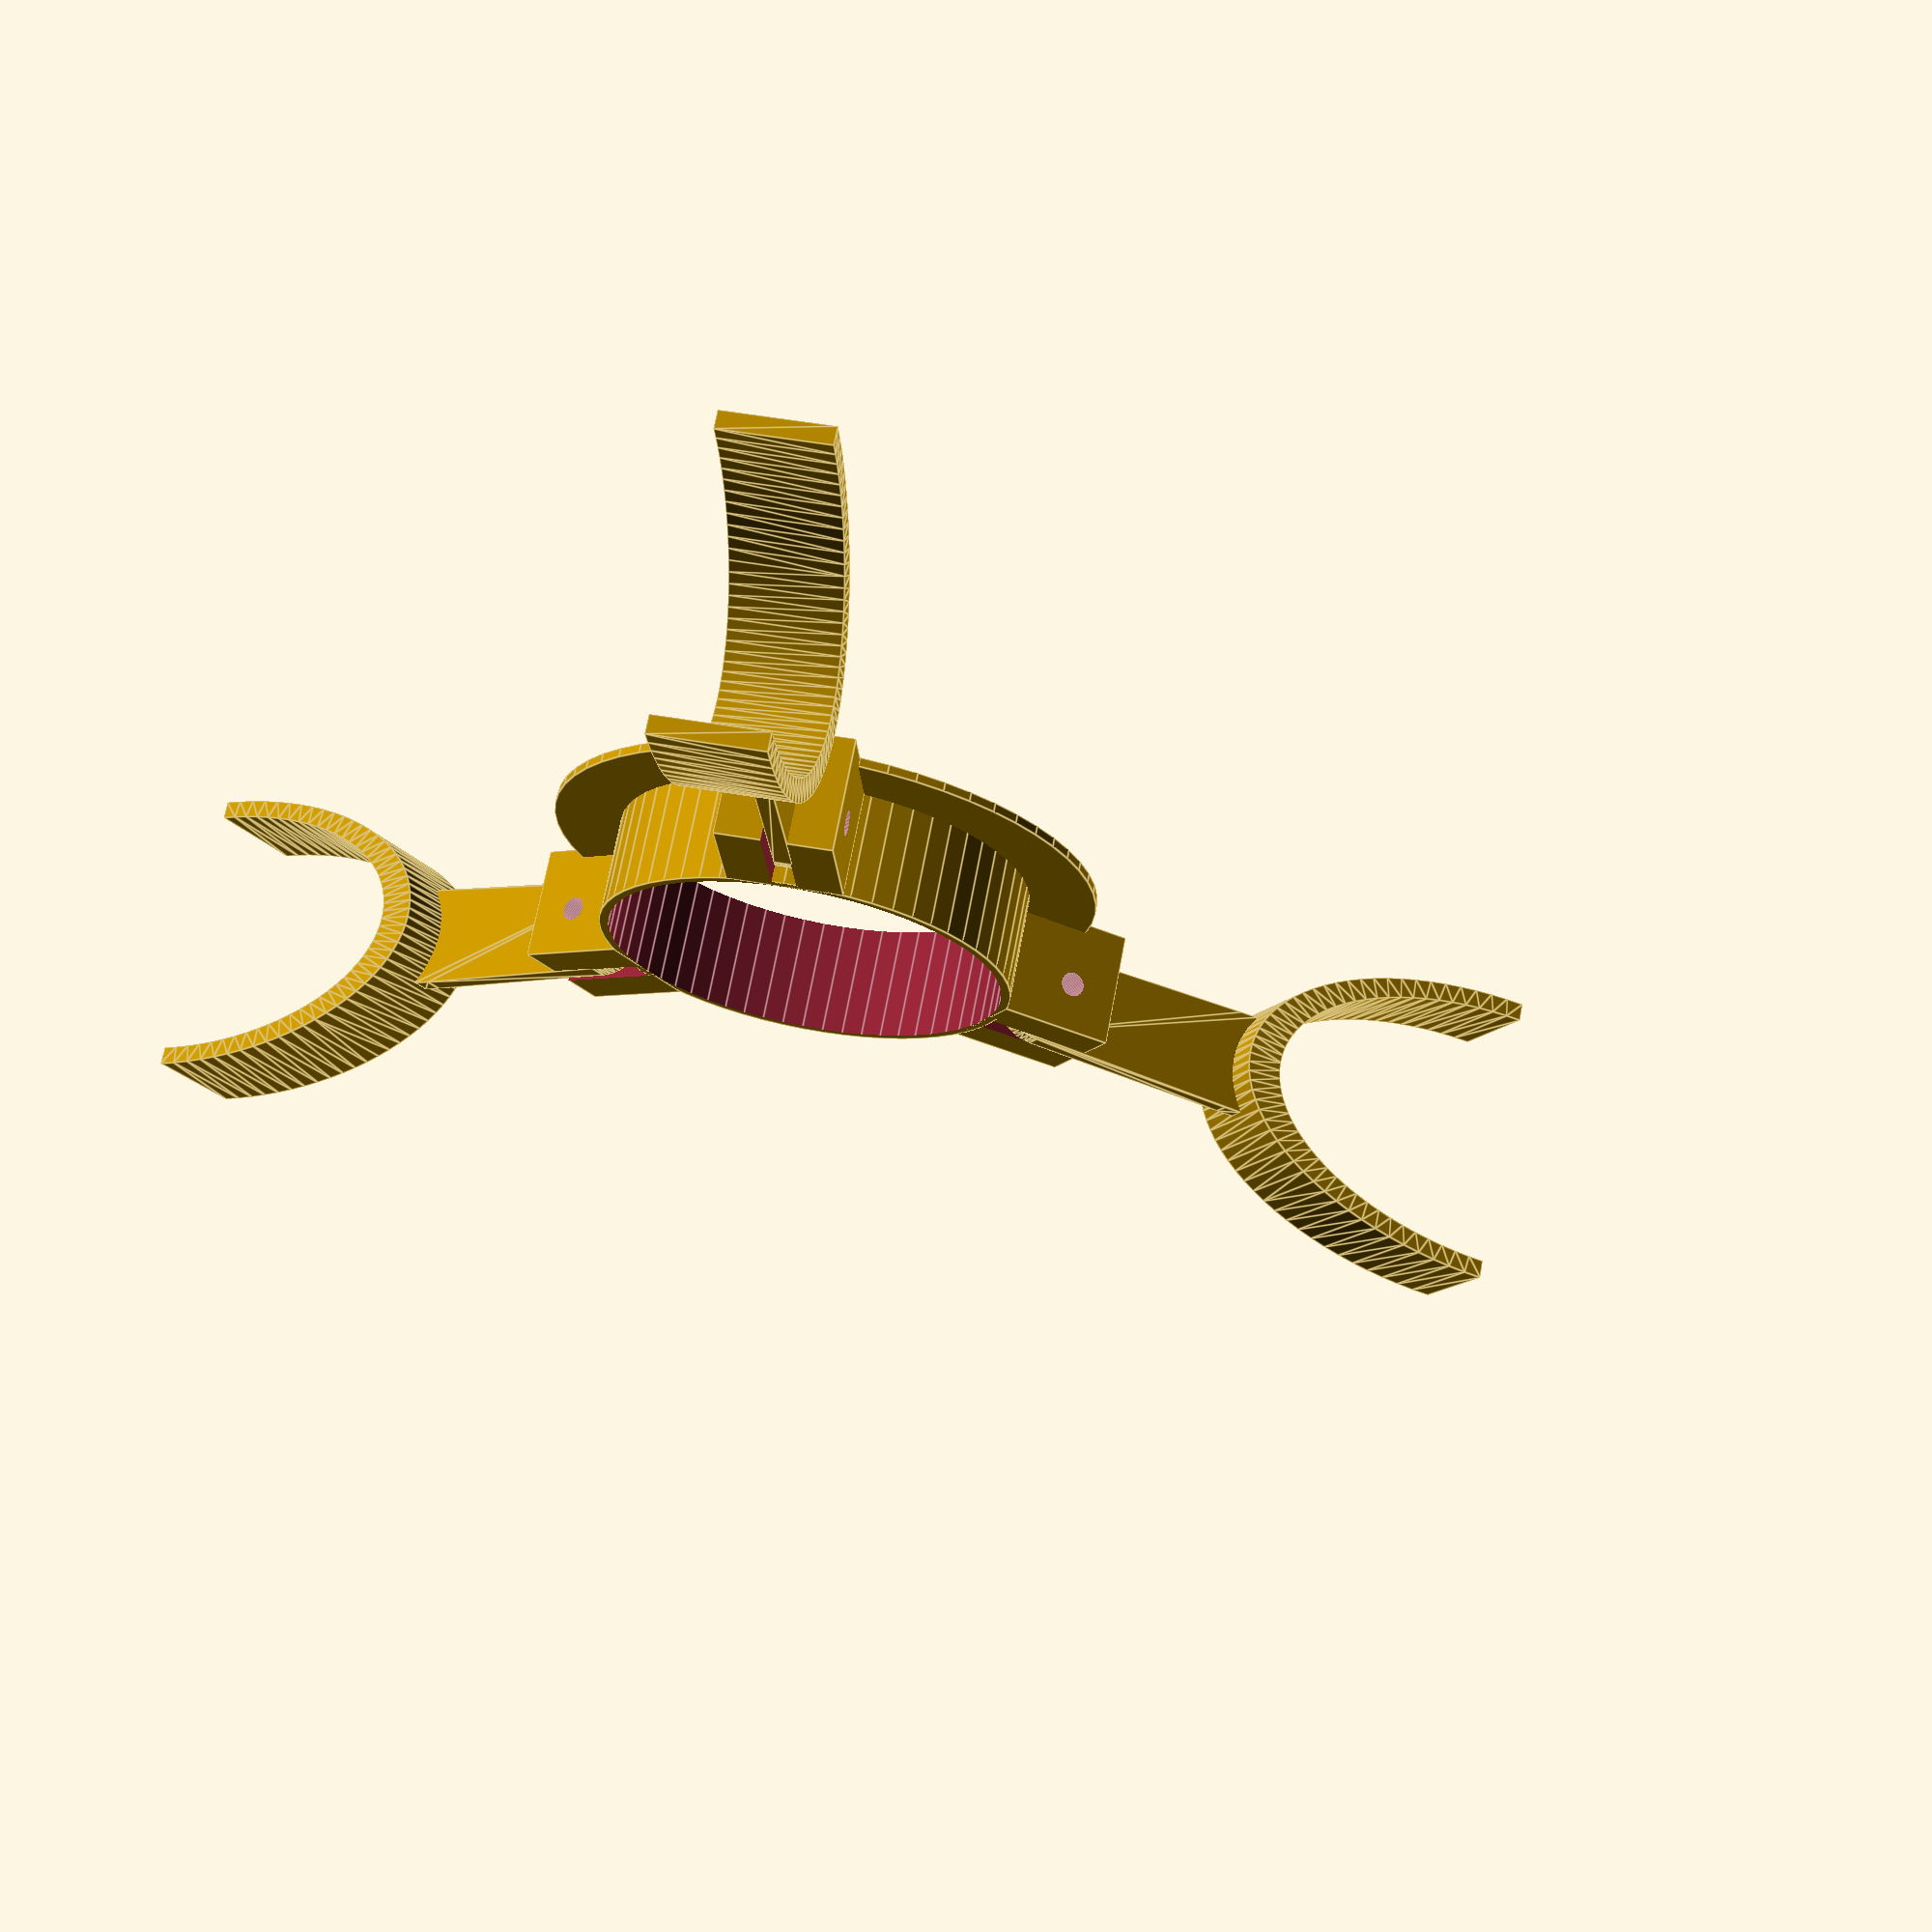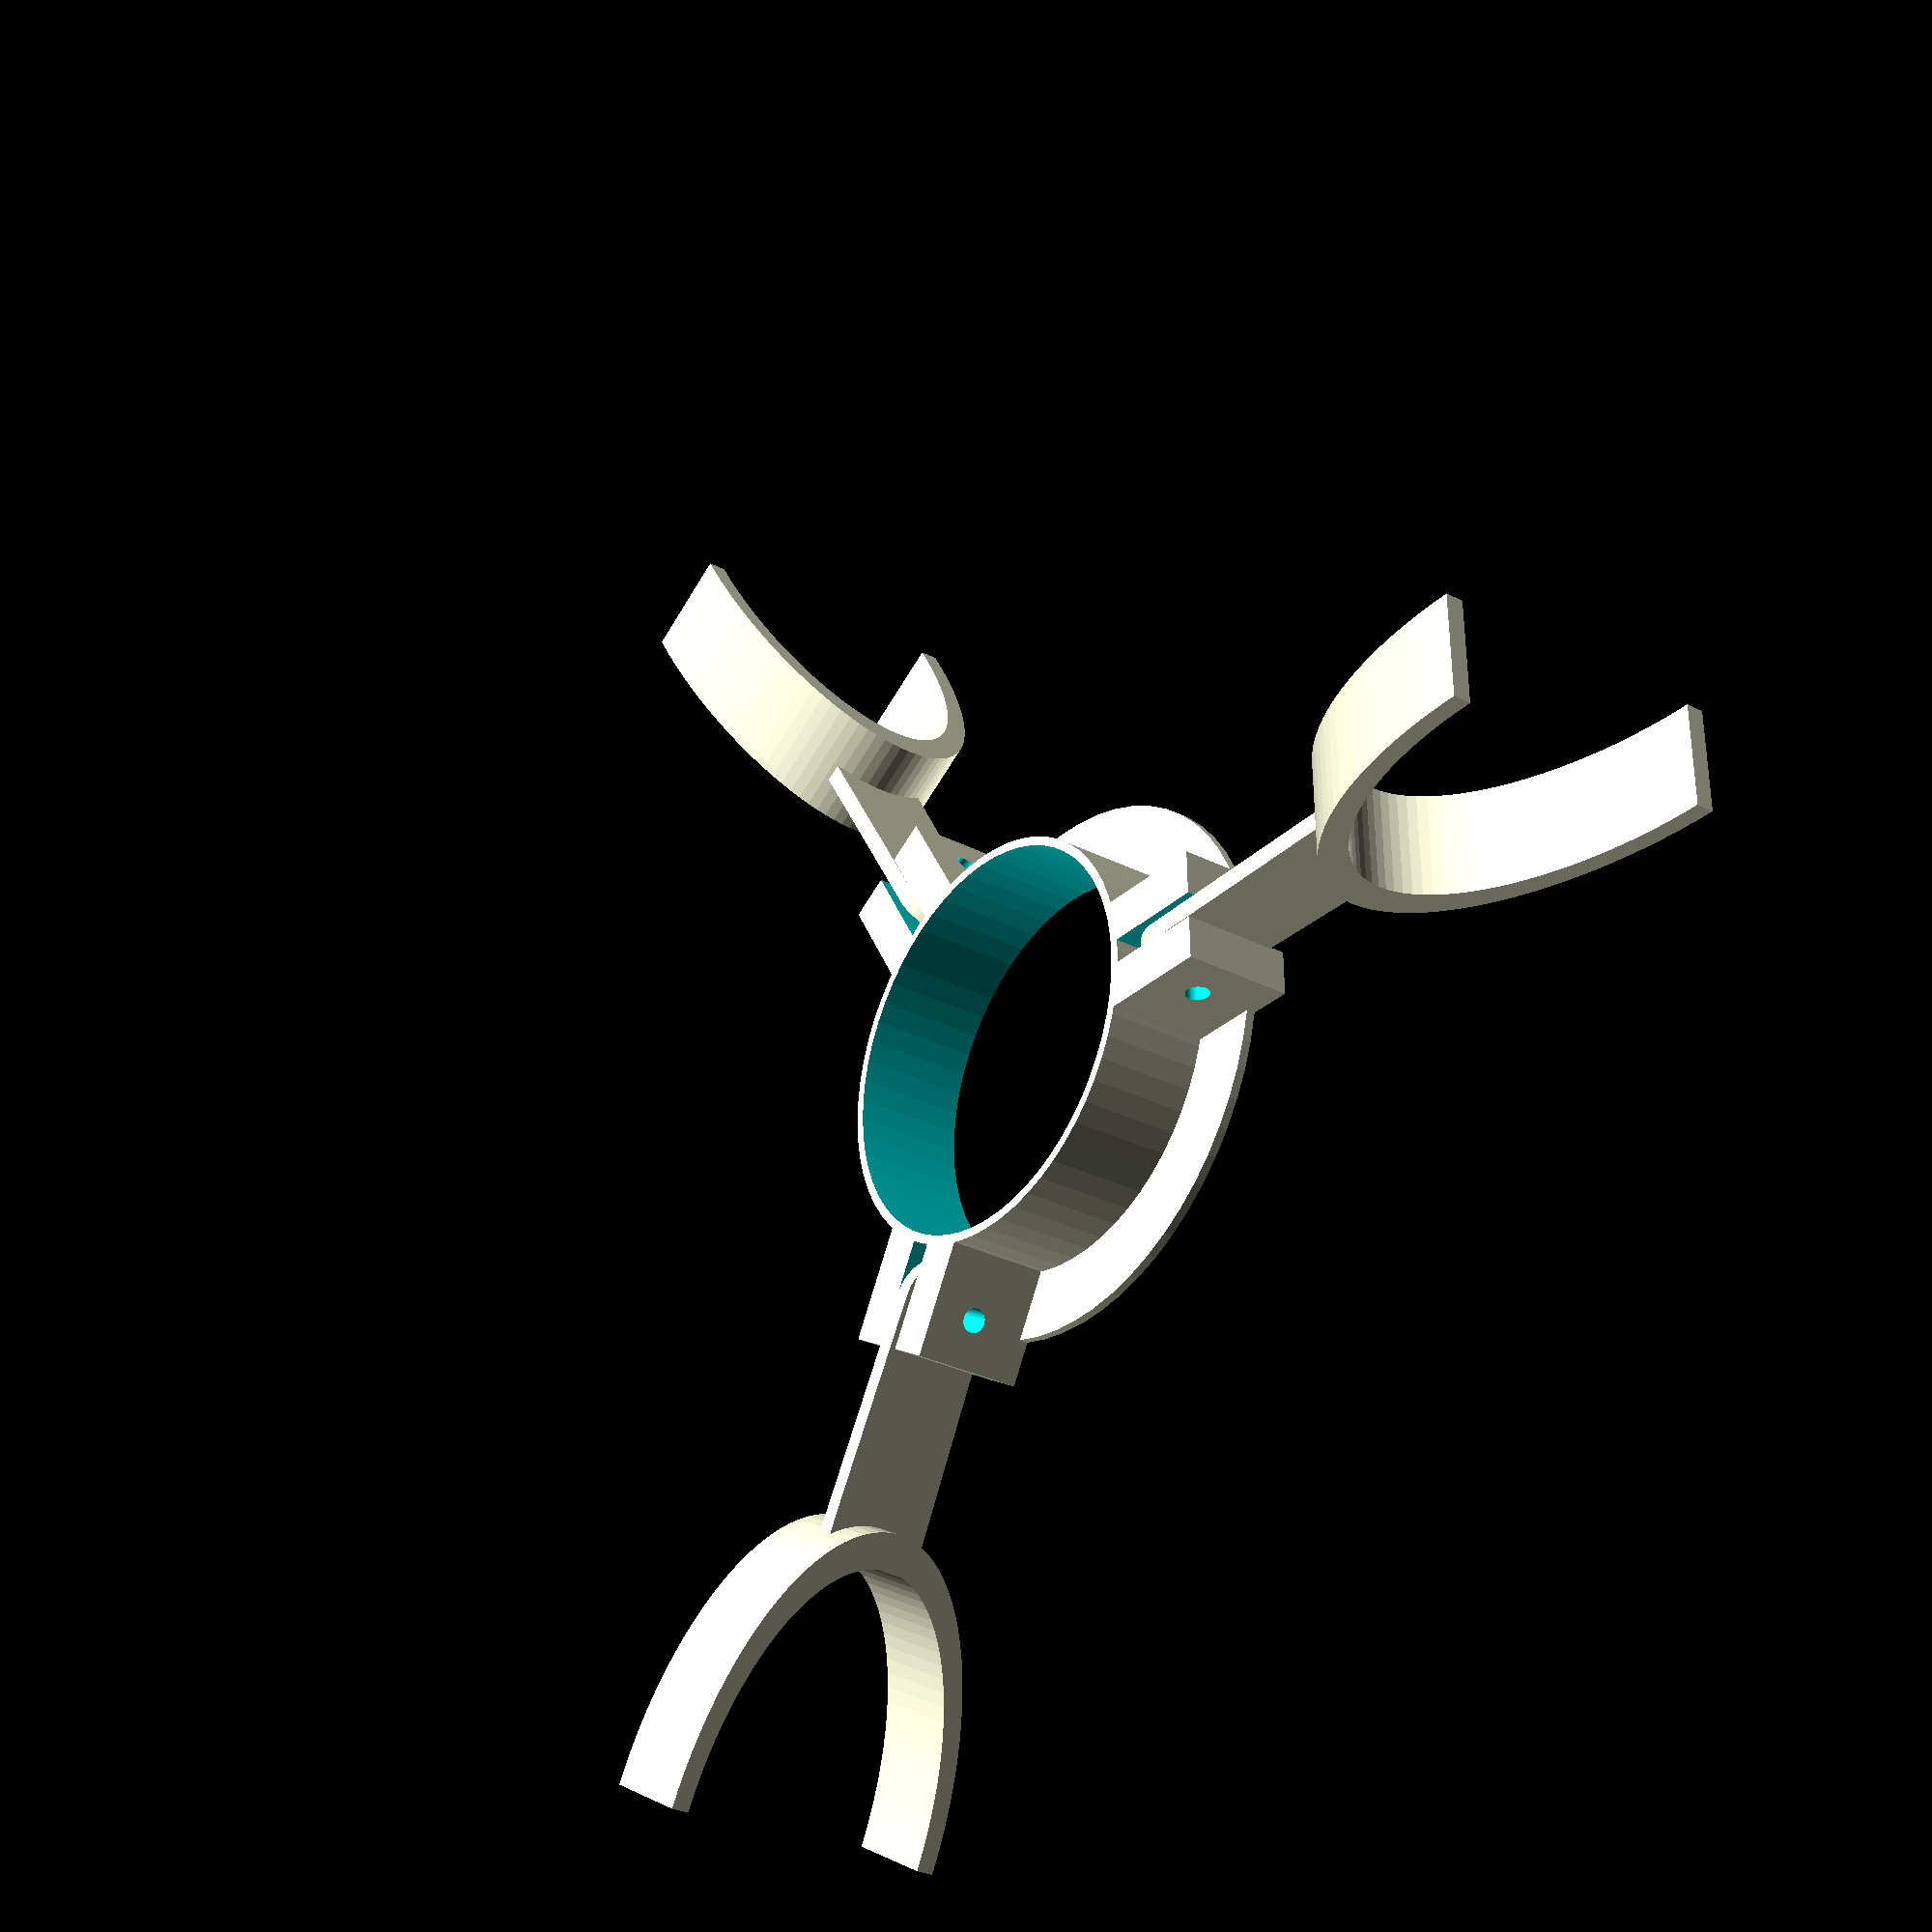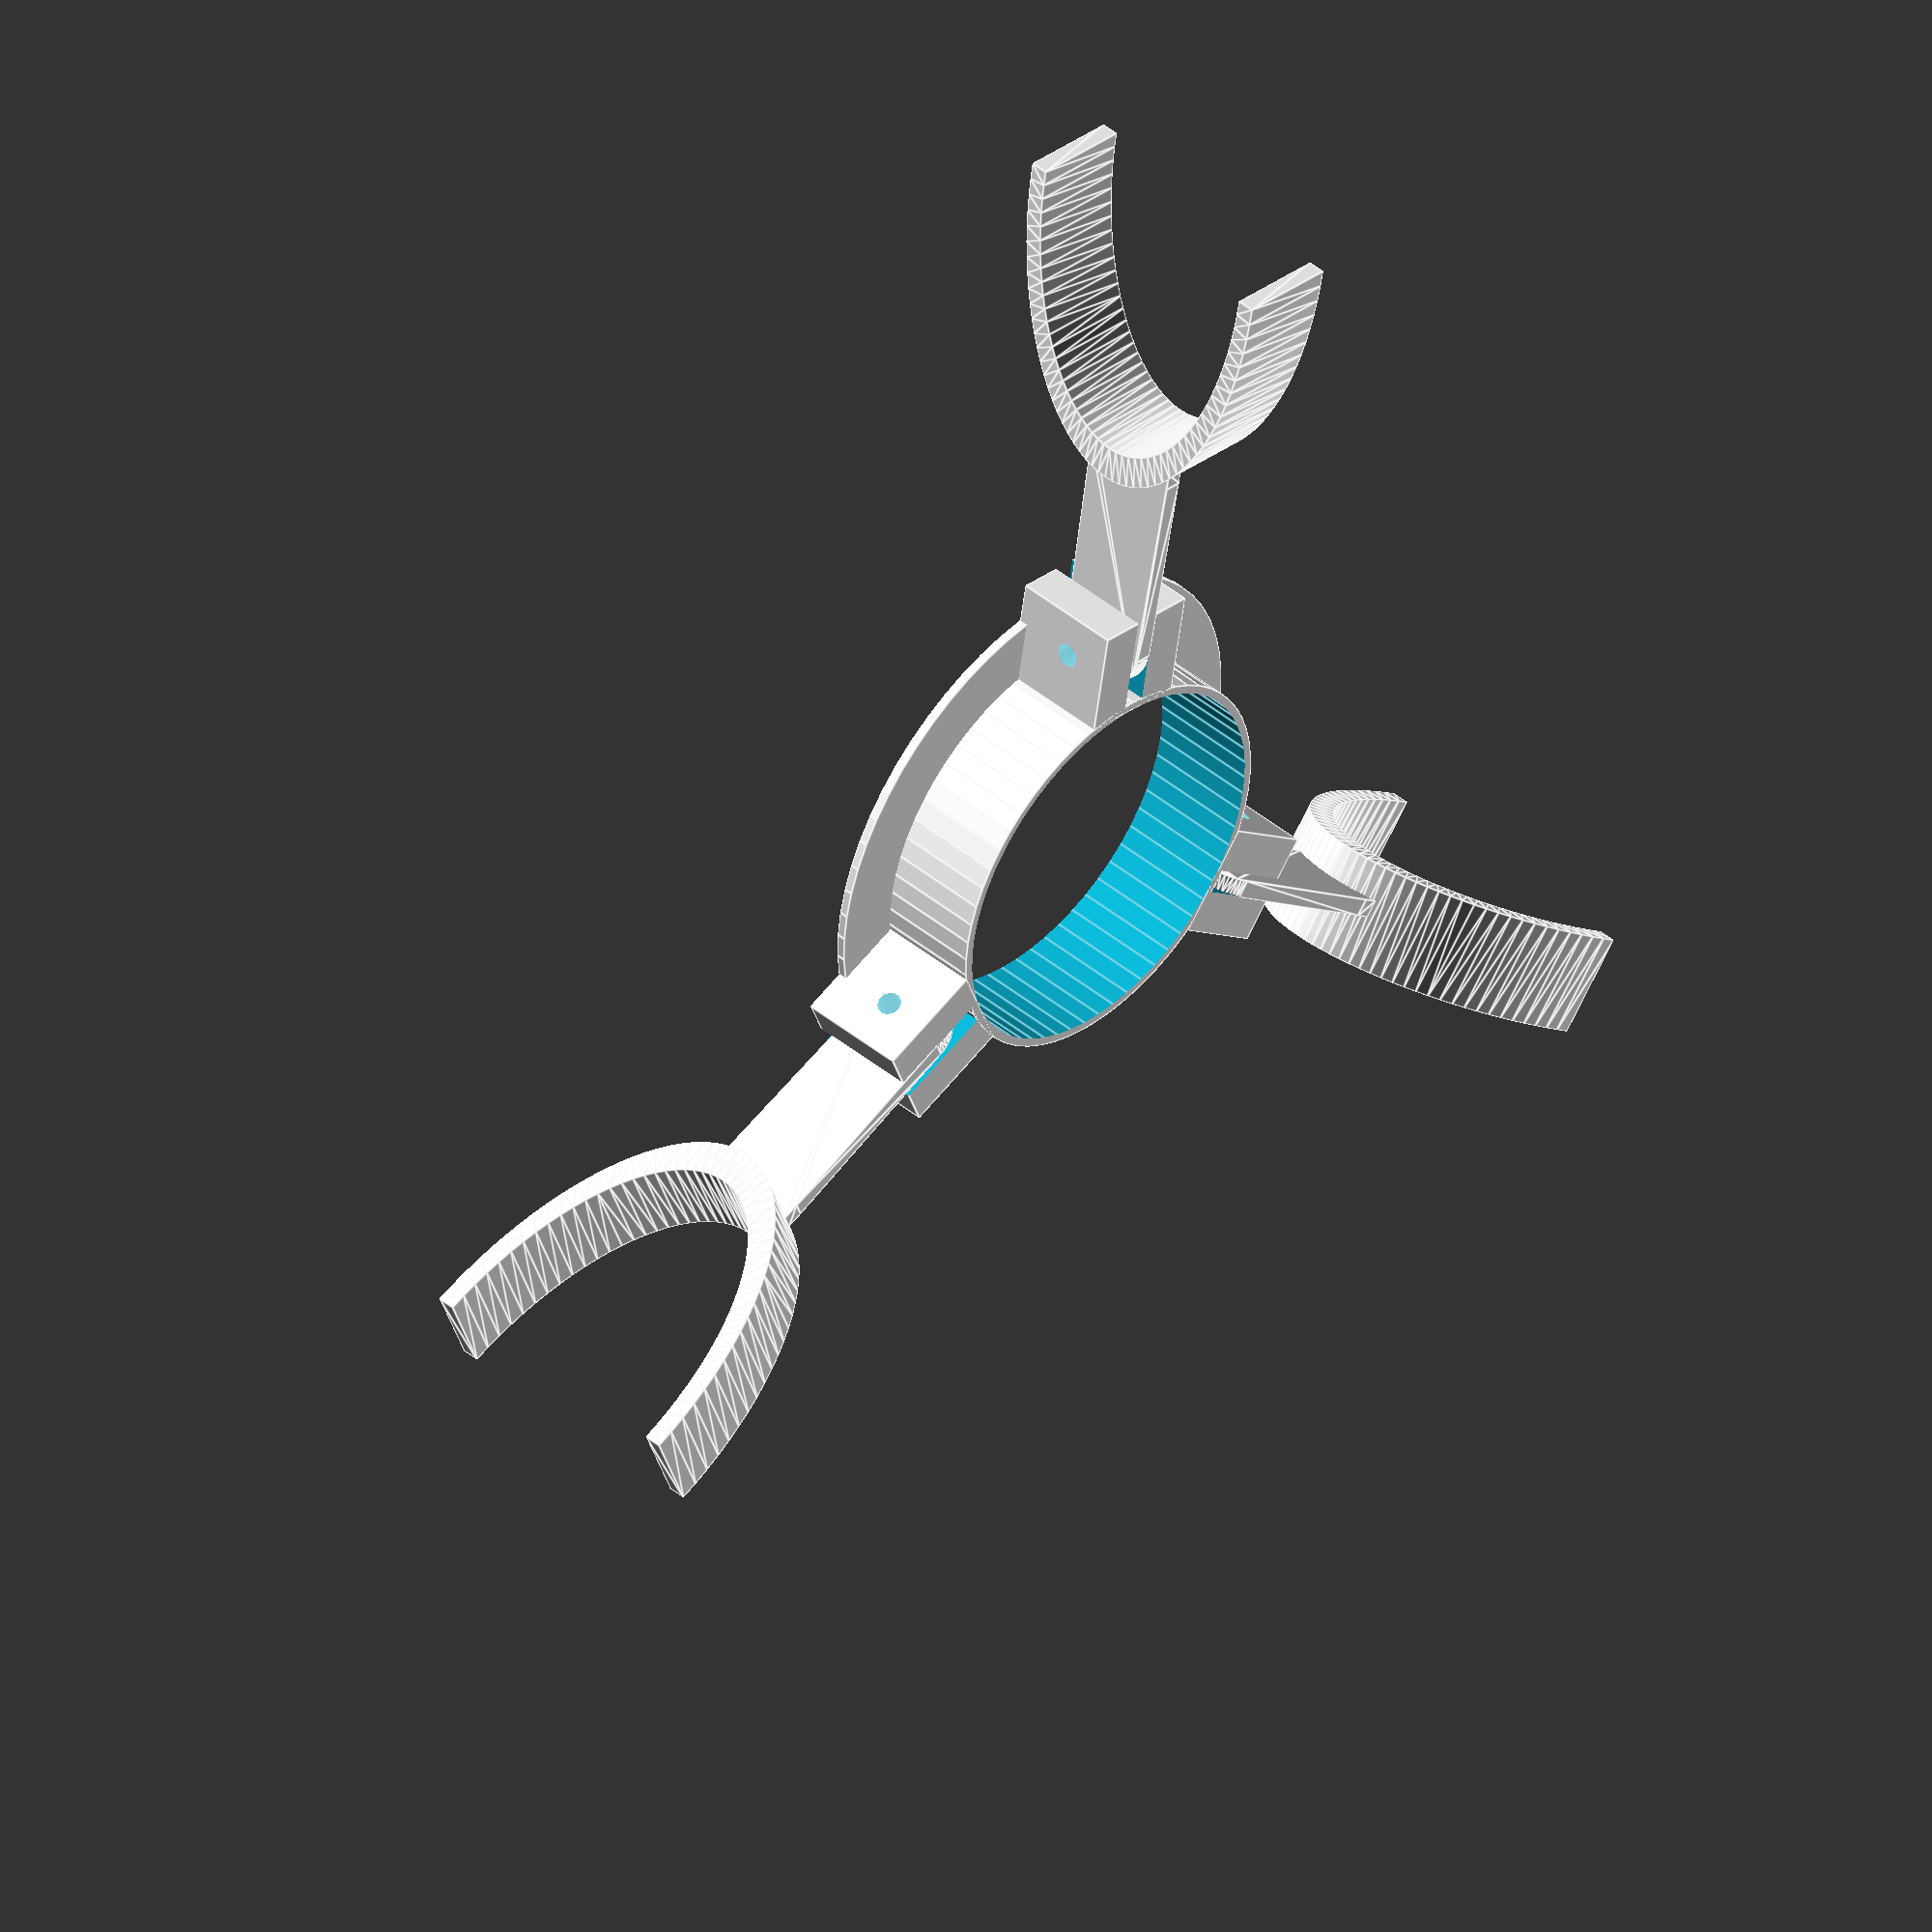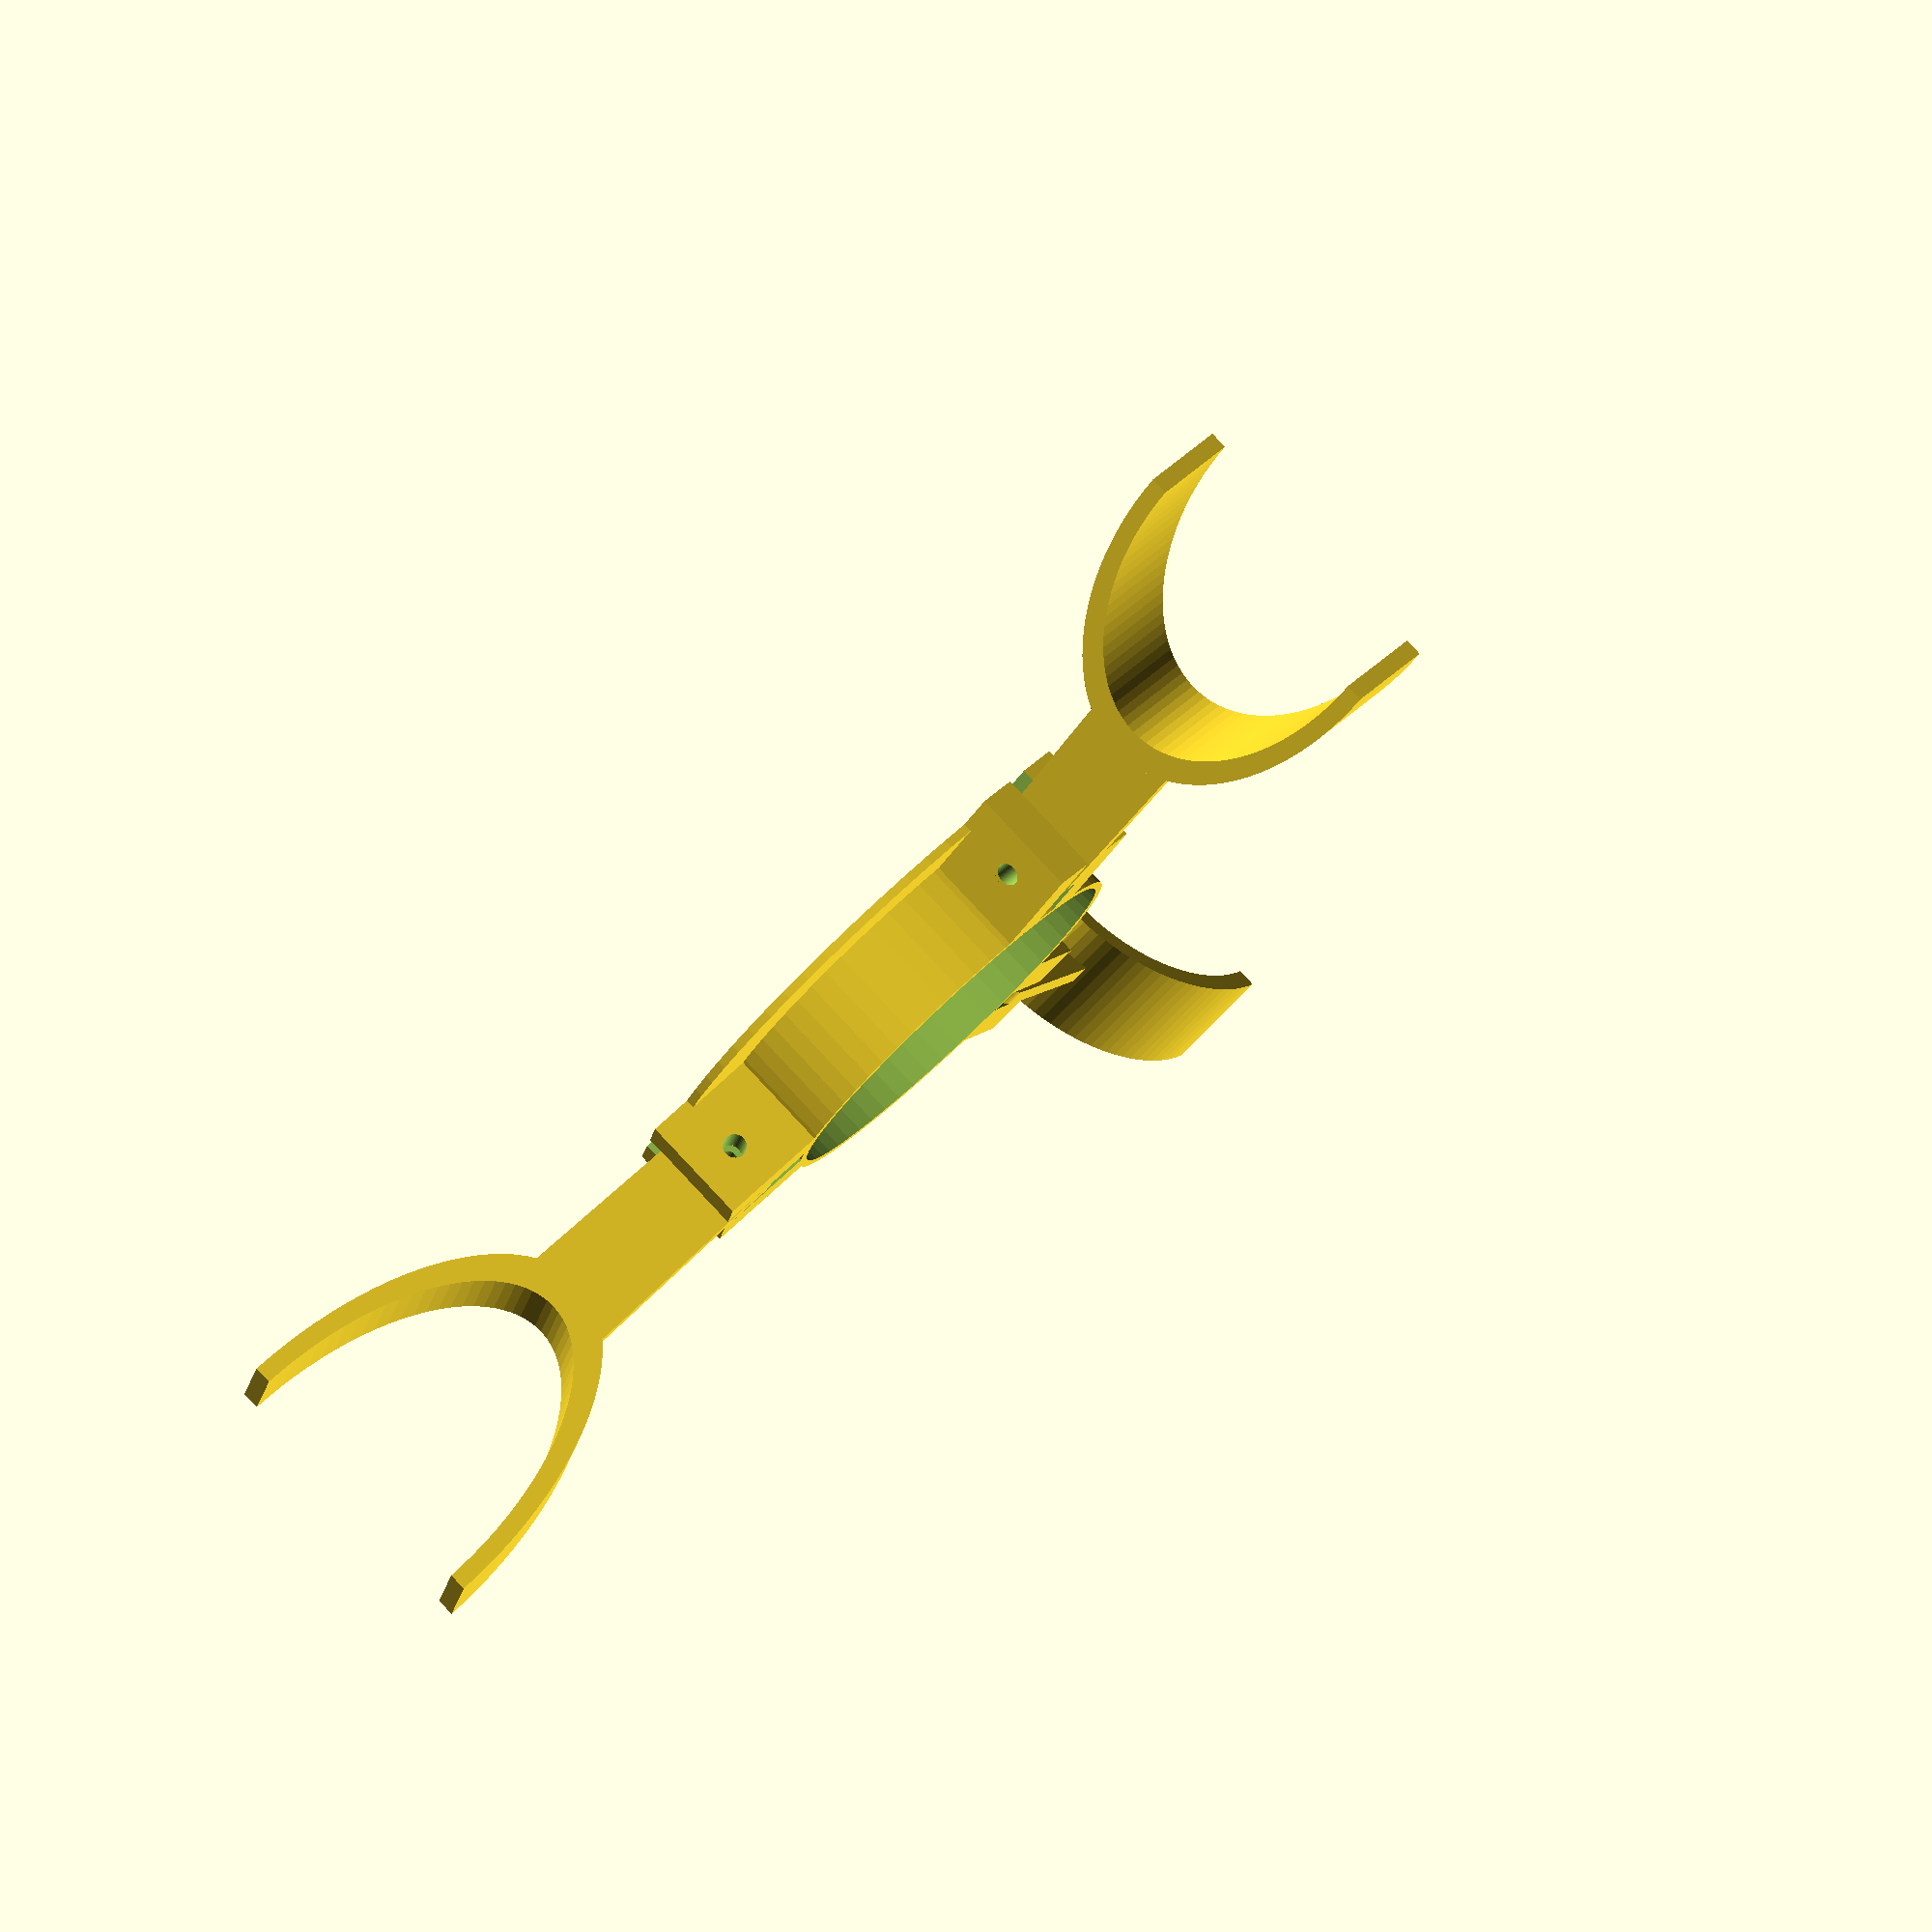
<openscad>
/*----------------------------------------------------------------------------
 * Customisable three-armed spool holder for samples.
 * Created by FeNi64
 * Version 1.0, 2018-03-23
 * Inspired by https://www.thingiverse.com/thing:2033513
 *
 * This program is free software; you can redistribute it and/or modify
 * it under the terms of the GNU General Public License as published by
 * the Free Software Foundation; either version 3 of the License,
 * LGPL version 2.1, or (at your option) any later version of the GPL.
 *
 * This program is distributed in the hope that it will be useful,
 * but WITHOUT ANY WARRANTY; without even the implied warranty of
 * MERCHANTABILITY or FITNESS FOR A PARTICULAR PURPOSE. See the
 * GNU General Public License for more details.
 *
 * You should have received a copy of the GNU General Public License
 * along with this program; if not, write to the Free Software
 * Foundation, Inc., 59 Temple Place, Suite 330, Boston, MA 02111-1307 USA
 *
 *		2018. License, GPL v2 or later
 *----------------------------------------------------------------------------*/

// Display which part(s)?
show=3; //  [1:Hub,2:Arm,3:All]

// Hub hole diameter
hole_d=52; // [5:90]

// Width of hub disc
hub_w=20;  // [10:99]

//  Height of hub wall
hubwall=15; // [10:99]

// Length and diameter of arms.
arc_d=20; // [10:99]

// Diameter of the spool of filament (arms start here)
outer=140; // [50:200]

// Thickness of most things
wall=1.2; // [1:0.1:5]

// Number of arms
armcount=3; // [3:9]



/* [Hidden] */
M3=3.2;
$fn=60;
armangle=360/armcount;
arm_l=(outer-hole_d-2*hubwall)/2;

if (show==1) {
    Hub();
} else if(show==2) {
    translate([0,5,0])arm();
} else if (show==3) {
    //color("blue")
       Hub();
    for(a=[0:armangle:360]) {
	rotate([0,0,a]) 
	    translate([hole_d/2+wall+(hubwall-wall)/2,wall/2,(hubwall-wall)/2+wall+0.5]) rotate([90,0,0])
	    arm() ;
    }
}



module Hub() {
    difference() {
	union() {
	    cylinder(h=wall,d=hole_d+hub_w);
	    cylinder(h=hubwall,d=hole_d + 2 * wall);

	    for(a=[0:armangle:360]) {
		rotate([0,0,a]) 
		    translate([hole_d/2,-hubwall/2,0])
		    difference() {
			cube([hubwall,hubwall,hubwall]);
			translate([-1,(hubwall-wall)/2-1,-1])cube([hubwall+wall,wall+2,hubwall+2]);
			// Minus the hole for the M3 bolt.
			translate([hubwall/2+wall,5*hubwall,hubwall/2+wall])rotate([90,0,0]) cylinder(h=10*hubwall,d=M3);

		    }
	    }

	}
	translate([0,0,-25]) cylinder(h=wall+50,d=hole_d);
    }
}

module arm() {
    difference() {
	hull() {
	    cylinder(h=2*wall,d=hubwall-wall-1);
	    translate([arm_l,-(hubwall-wall)/2,0])cube([2*wall,hubwall-wall,2*wall]);
	}
	// Minus the hole for the M3 bolt.
	translate([0,0,-hubwall]) cylinder(h=2*hubwall,d=M3);
    }
    x=arm_l+arc_d*2;
    translate([x,0,-(hubwall-wall)/3])rotate([0,0,0])scale([2.0,1.0,1.0]) arc(2*wall,hubwall-wall,arc_d,180);
}

/* module arc()
 * Excerpt from... 
 * 
 * Parametric Encoder Wheel 
 *
 * by Alex Franke (codecreations), March 2012
 * http://www.theFrankes.com
 * 
 * Licenced under Creative Commons Attribution - Non-Commercial - Share Alike 3.0 
 */

module arc( height, depth, radius, degrees ) {
    // This dies a horible death if it's not rendered here 
    // -- sucks up all memory and spins out of control 
    render() {
	difference() {
	    // Outer ring
	    rotate_extrude($fn = 100)
		translate([radius - height, 0, 0])
		square([height,depth]);

	    // Cut half off
	    translate([0,-(radius+1),-.5]) 
		cube ([radius+1,(radius+1)*2,depth+1]);

	    // Cover the other half as necessary
	    rotate([0,0,180-degrees])
		translate([0,-(radius+1),-.5]) 
		cube ([radius+1,(radius+1)*2,depth+1]);

	}
    }
}

</openscad>
<views>
elev=290.1 azim=26.3 roll=10.5 proj=p view=edges
elev=209.9 azim=59.0 roll=127.3 proj=p view=solid
elev=315.6 azim=160.2 roll=313.7 proj=o view=edges
elev=277.9 azim=69.1 roll=317.0 proj=o view=solid
</views>
